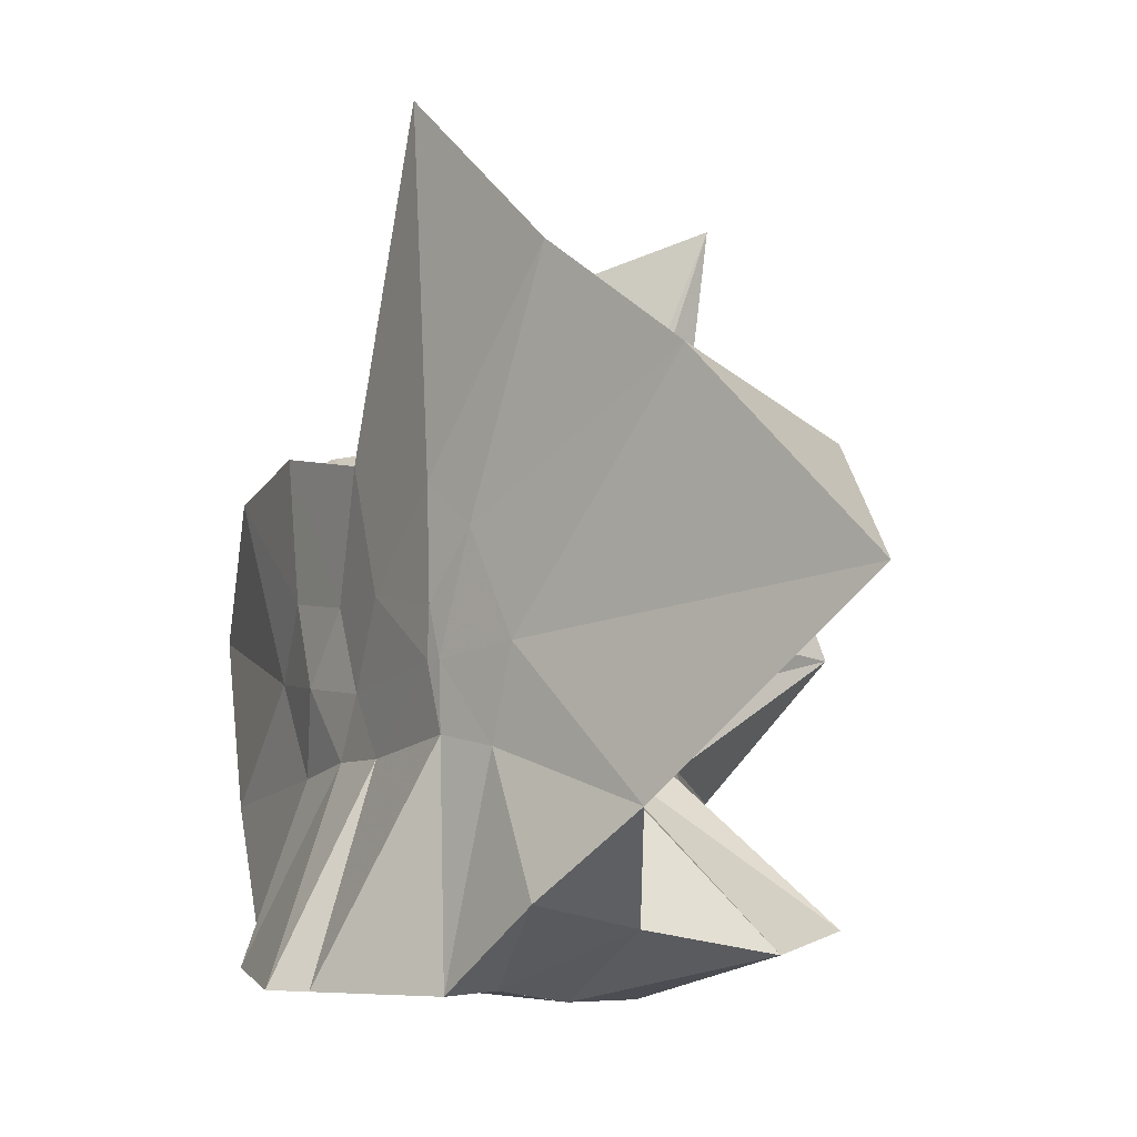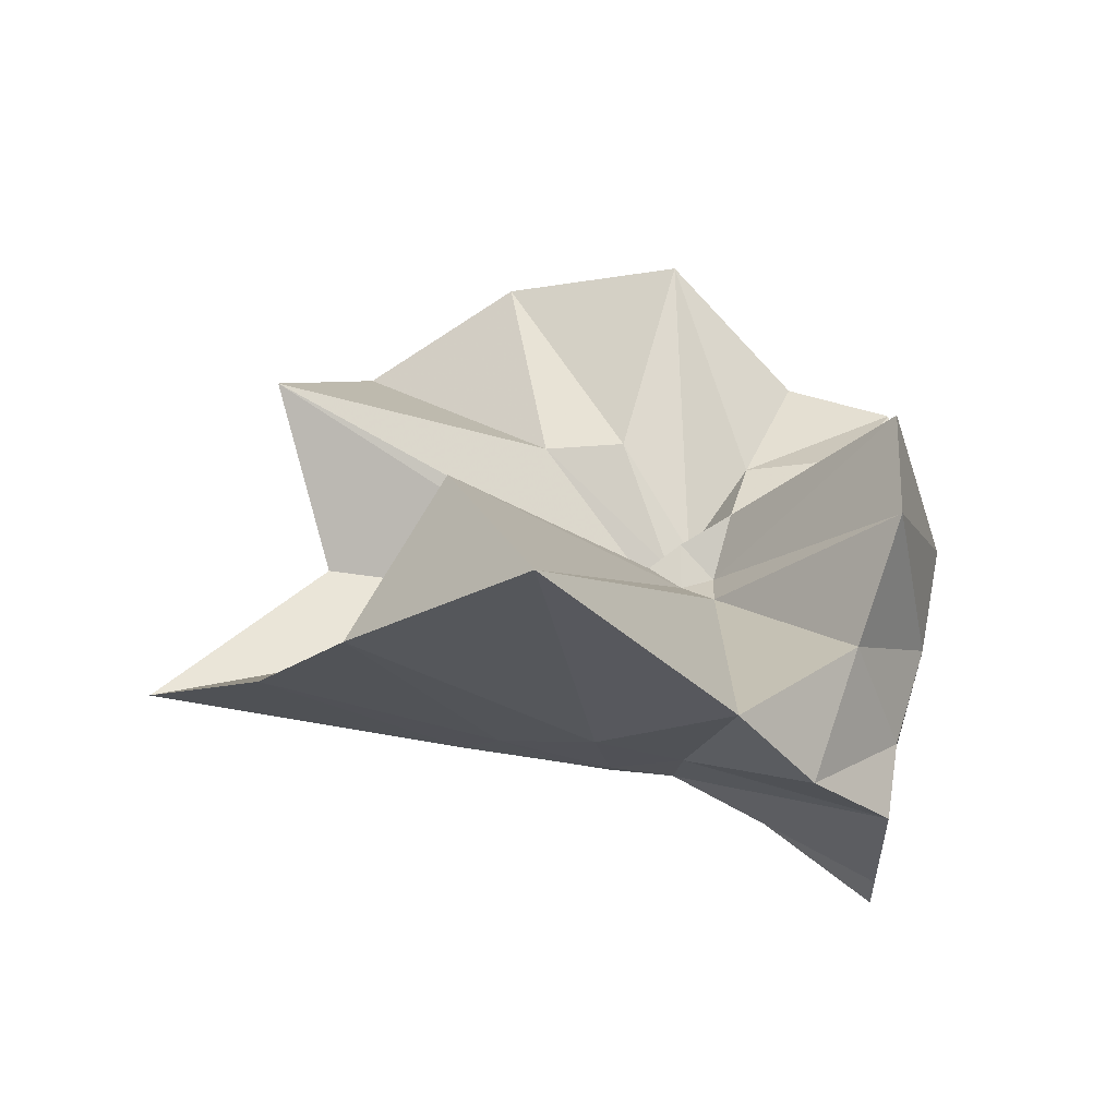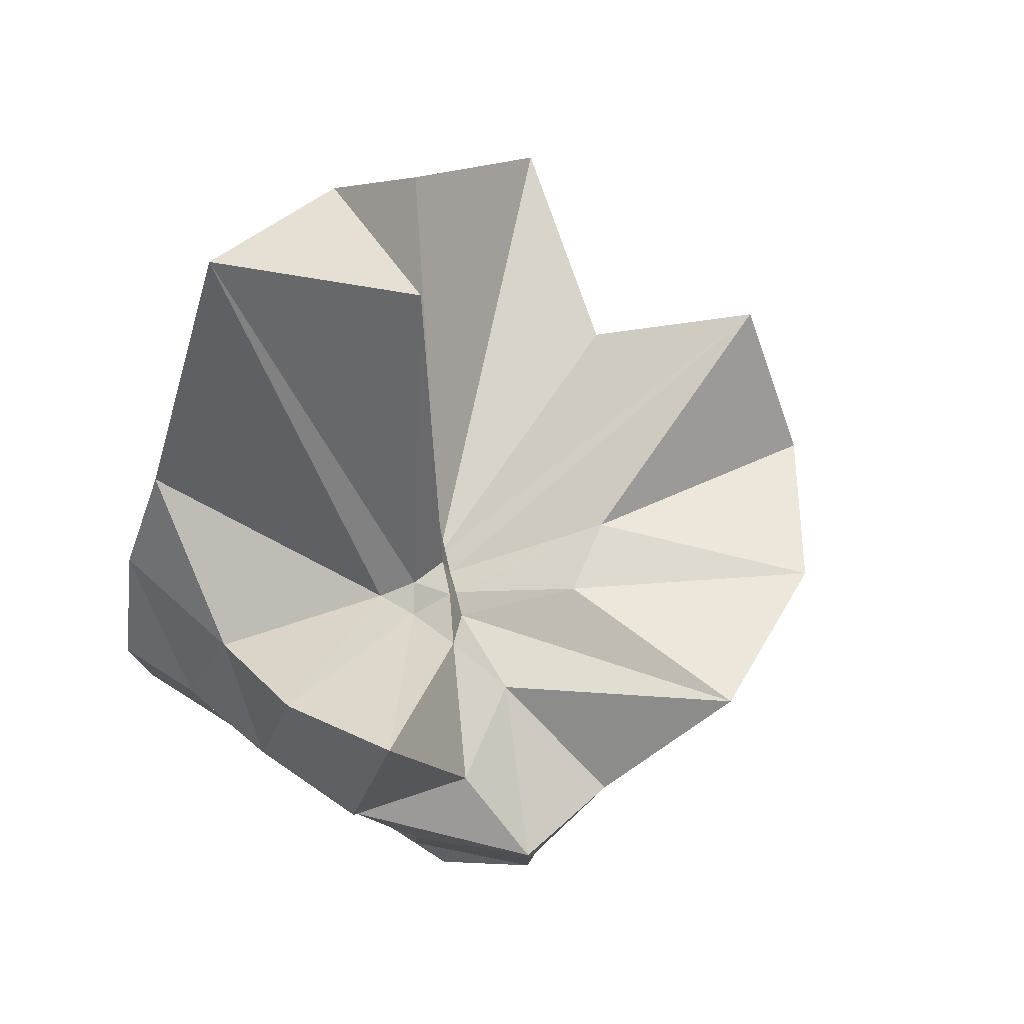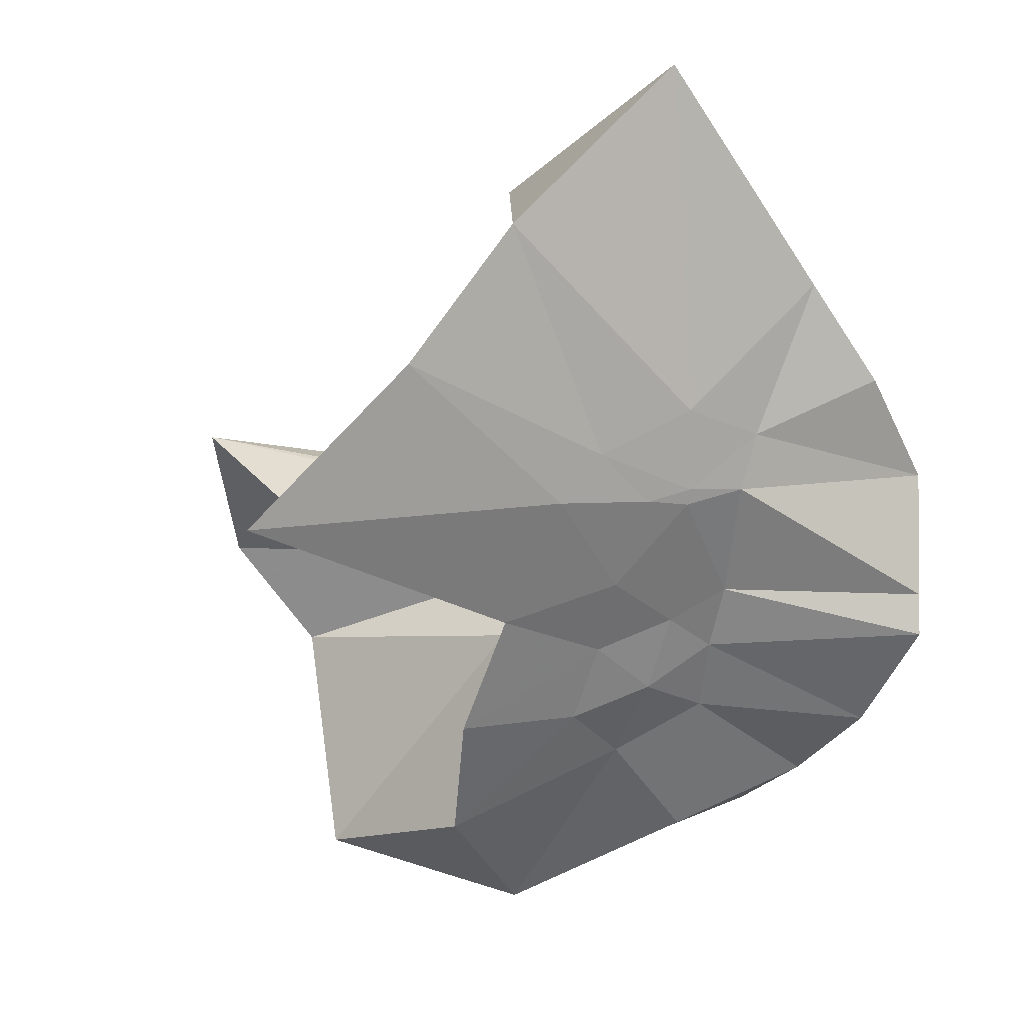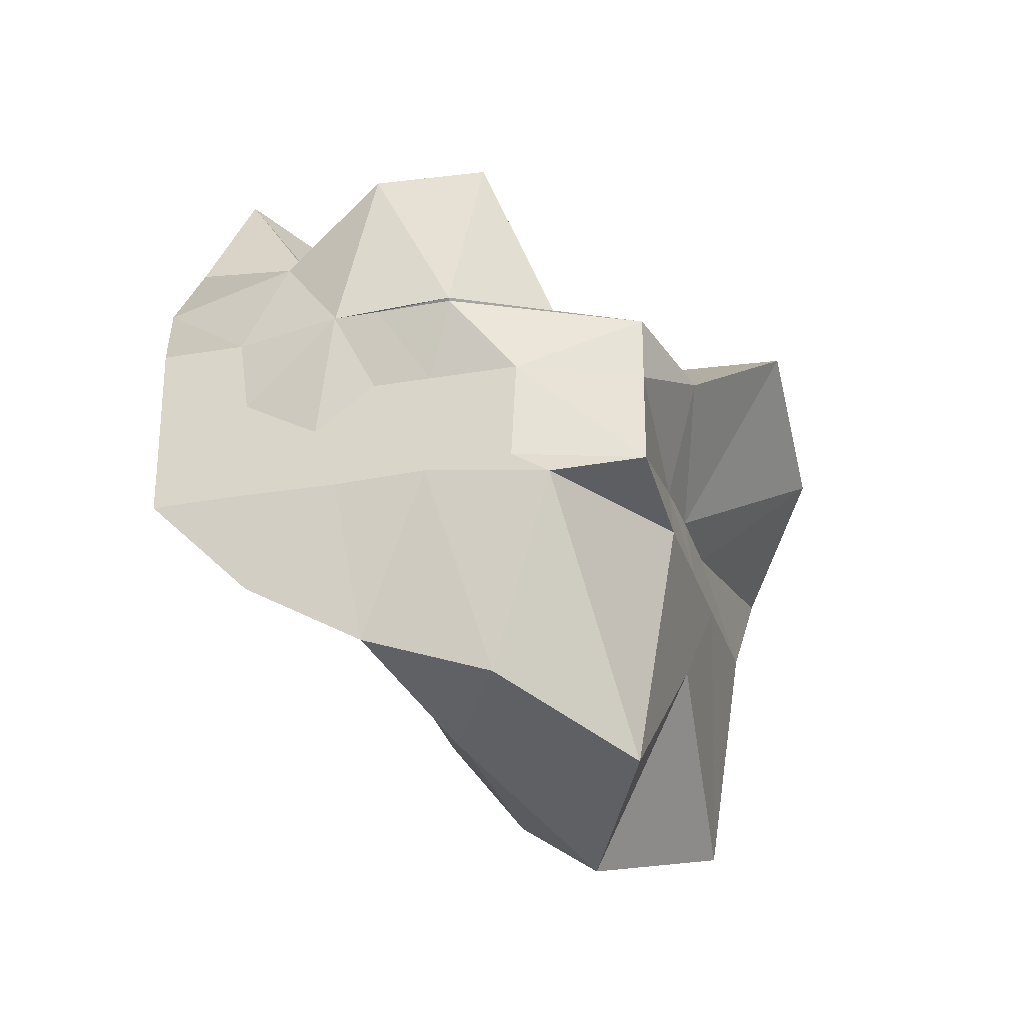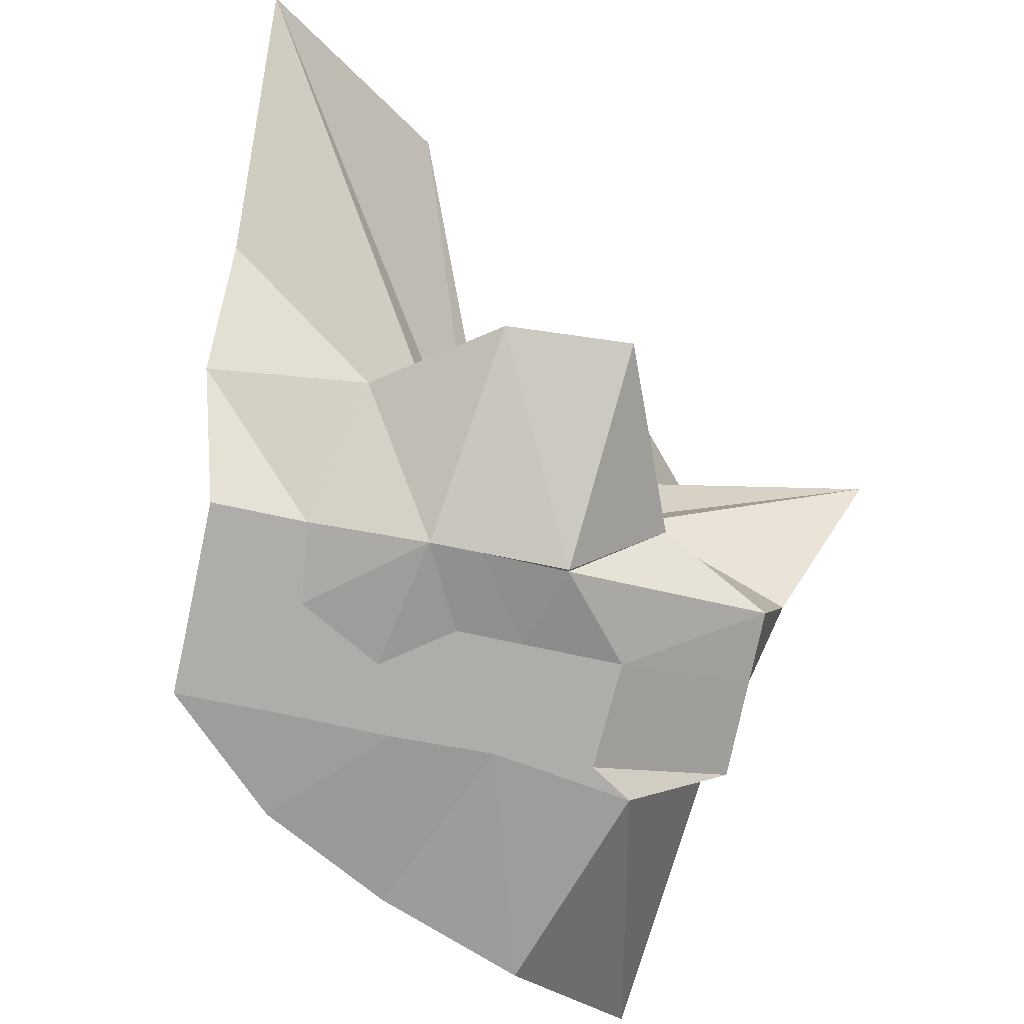
<metadata>
{"format":"obj","ext":"obj","renderer":"f3d","projection":"perspective","resolution":1024,"background":"white","views":[{"elev":-4.7,"azim":119.2,"up":"+Z"},{"elev":55.2,"azim":99.6,"up":"+Y"},{"elev":76.9,"azim":-147.8,"up":"+Y"},{"elev":-1.9,"azim":65.3,"up":"+Y"},{"elev":-26.7,"azim":-164.7,"up":"+Y"},{"elev":-77.1,"azim":168.1,"up":"+Z"}]}
</metadata>
<code>
v -0.6097 -0.08319 0.2683
v -0.601 -0.08236 -0.3569
v -0.3938 -0.04582 -0.02738
v -0.3804 0.002409 0.03664
v -0.3255 0.2339 0.1668
v -0.484 0.2959 0.09809
v -0.615 -0.001678 -0.08056
v -0.6428 -0.0334 -0.09752
v -0.7597 0.01586 -0.03074
v -0.9735 -0.008644 0.131
v -0.8664 -0.1373 0.03032
v -0.8745 -0.2 0.03532
v -0.8418 -0.4463 0.1669
v -0.6369 -0.4137 0.09705
v -0.5457 -0.2856 -0.01092
v -0.5007 -0.2082 -0.01935
v -0.4487 -0.1361 -0.01456
v -0.3882 -0.032 -0.07524
v -0.3652 0.05229 -0.06256
v -0.3127 0.4131 -0.01492
v -0.5998 -0.007179 -0.1172
v -0.6435 0.008567 -0.1097
v -0.6636 -0.03073 -0.1175
v -0.9772 0.0613 -0.05398
v -0.8666 -0.1373 -0.06935
v -0.8745 -0.2 -0.06425
v -0.8616 -0.3123 -0.06146
v -0.7518 -0.5133 -0.0318
v -0.584 -0.3272 -0.08412
v -0.5184 -0.2521 -0.09177
v -0.4784 -0.1751 -0.0991
v -0.3948 -0.04831 -0.07503
v -0.3727 0.02943 -0.1496
v -0.3334 0.1923 -0.1996
v -0.5783 0.01193 -0.1537
v -0.6185 -0.01126 -0.1488
v -0.6793 0.02391 -0.1573
v -0.7542 0.006157 -0.1656
v -0.9068 -0.03943 -0.1973
v -0.865 -0.1373 -0.1451
v -0.8745 -0.2 -0.1765
v -0.8427 -0.47 -0.2282
v -0.6482 -0.4225 -0.2007
v -0.5469 -0.2742 -0.1746
v -0.498 -0.2042 -0.1603
v -0.4585 -0.1407 -0.158
v -0.3882 -0.03063 -0.1391
v -0.3333 0.0902 -0.2784
v -0.4794 0.1119 -0.3032
v -0.588 0.1913 -0.3276
v -0.7034 0.1966 -0.3109
v -0.7725 0.02745 -0.2784
v -0.8745 -0.02097 -0.3098
v -0.8745 -0.08722 -0.3098
v -0.8745 -0.1791 -0.309
v -0.7864 -0.2062 -0.3569
v -0.7221 -0.4034 -0.3333
v -0.5871 -0.3556 -0.3333
v -0.4668 -0.2909 -0.3453
v -0.3643 -0.1916 -0.3569
v -0.3647 -0.1465 -0.3569
v -0.3647 -0.01177 -0.3569
v -0.3961 -0.04956 0.078
v -0.3571 0.088 0.2692
v -0.5808 -0.001727 -0.03846
v -0.6228 -0.04414 -0.07939
v -0.7468 0.005723 0.05195
v -0.8823 -0.09012 0.2784
v -0.8745 -0.2 0.1866
v -0.6487 -0.1947 0.02964
v -0.5442 -0.2957 0.1263
v -0.4764 -0.1773 0.1063
v -0.4217 -0.08117 0.4189
v -0.599 -0.05992 -0.06615
v -0.7637 0.03588 0.35
v -0.6394 -0.1021 -0.04429
v -0.6056 -0.08416 -0.1372
v -0.4513 -0.01177 -0.3569
v -0.5616 -0.003919 -0.3725
v -0.6863 -0.001655 -0.3772
v -0.6863 -0.003888 -0.3746
v -0.7527 -0.08236 -0.3568
v -0.7475 -0.1821 -0.3569
v -0.6572 -0.1881 -0.3568
v -0.5629 -0.1911 -0.3568
v -0.4595 -0.1903 -0.3569
v -0.4613 -0.0861 -0.3569
v -0.5608 -0.003918 -0.3725
v -0.6079 -0.003473 -0.3726
v -0.6614 -0.08236 -0.3569
v -0.6291 -0.1845 -0.3568
v -0.5386 -0.1273 -0.3569
f 3 18 4
f 4 18 19
f 4 19 5
f 5 19 20
f 5 20 6
f 6 20 21
f 6 21 7
f 7 21 22
f 7 22 8
f 8 22 23
f 8 23 9
f 9 23 24
f 9 24 10
f 10 24 25
f 10 25 11
f 11 25 26
f 11 26 12
f 12 26 27
f 12 27 13
f 13 27 28
f 13 28 14
f 14 28 29
f 14 29 15
f 15 29 30
f 15 30 16
f 16 30 31
f 16 31 17
f 17 31 32
f 17 32 3
f 3 32 18
f 18 33 19
f 19 33 34
f 19 34 20
f 20 34 35
f 20 35 21
f 21 35 36
f 21 36 22
f 22 36 37
f 22 37 23
f 23 37 38
f 23 38 24
f 24 38 39
f 24 39 25
f 25 39 40
f 25 40 26
f 26 40 41
f 26 41 27
f 27 41 42
f 27 42 28
f 28 42 43
f 28 43 29
f 29 43 44
f 29 44 30
f 30 44 45
f 30 45 31
f 31 45 46
f 31 46 32
f 32 46 47
f 32 47 18
f 18 47 33
f 33 48 34
f 34 48 49
f 34 49 35
f 35 49 50
f 35 50 36
f 36 50 51
f 36 51 37
f 37 51 52
f 37 52 38
f 38 52 53
f 38 53 39
f 39 53 54
f 39 54 40
f 40 54 55
f 40 55 41
f 41 55 56
f 41 56 42
f 42 56 57
f 42 57 43
f 43 57 58
f 43 58 44
f 44 58 59
f 44 59 45
f 45 59 60
f 45 60 46
f 46 60 61
f 46 61 47
f 47 61 62
f 47 62 33
f 33 62 48
f 63 64 73
f 64 74 73
f 64 65 74
f 65 66 74
f 66 75 74
f 66 67 75
f 67 68 75
f 68 76 75
f 68 69 76
f 69 70 76
f 70 77 76
f 70 71 77
f 71 72 77
f 72 73 77
f 72 63 73
f 78 88 79
f 79 88 89
f 79 89 80
f 80 89 81
f 81 89 90
f 81 90 82
f 82 90 83
f 83 90 91
f 83 91 84
f 84 91 85
f 85 91 92
f 85 92 86
f 86 92 87
f 87 92 88
f 87 88 78
f 3 4 63
f 63 4 64
f 4 5 64
f 64 5 65
f 5 6 65
f 6 7 65
f 65 7 66
f 7 8 66
f 66 8 67
f 8 9 67
f 9 10 67
f 67 10 68
f 10 11 68
f 68 11 69
f 11 12 69
f 12 13 69
f 69 13 70
f 13 14 70
f 70 14 71
f 14 15 71
f 15 16 71
f 71 16 72
f 16 17 72
f 72 17 63
f 17 3 63
f 48 78 49
f 49 78 79
f 49 79 50
f 50 79 80
f 50 80 51
f 51 80 52
f 52 80 81
f 52 81 53
f 53 81 82
f 53 82 54
f 54 82 55
f 55 82 83
f 55 83 56
f 56 83 84
f 56 84 57
f 57 84 58
f 58 84 85
f 58 85 59
f 59 85 86
f 59 86 60
f 60 86 61
f 61 86 87
f 61 87 62
f 62 87 78
f 62 78 48
f 73 74 1
f 74 75 1
f 75 76 1
f 76 77 1
f 77 73 1
f 89 88 2
f 90 89 2
f 91 90 2
f 92 91 2
f 88 92 2

</code>
